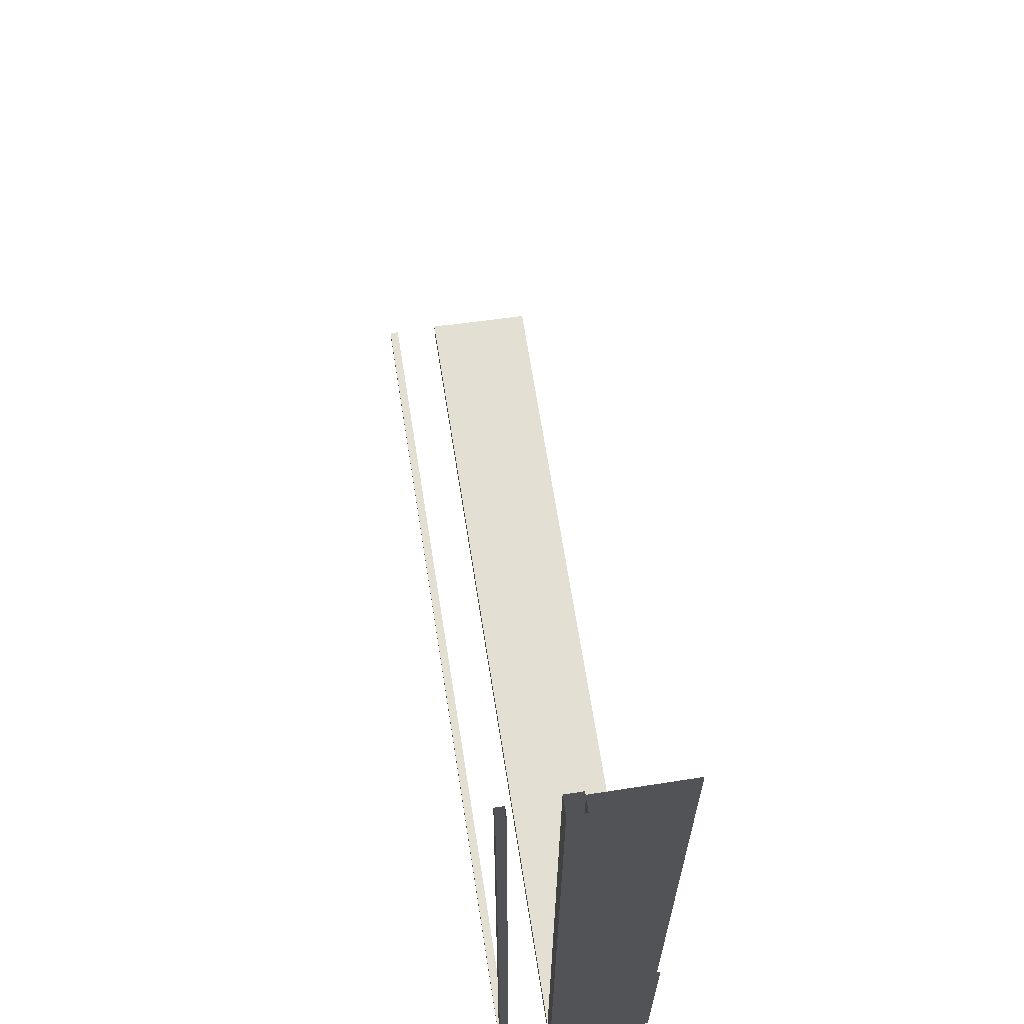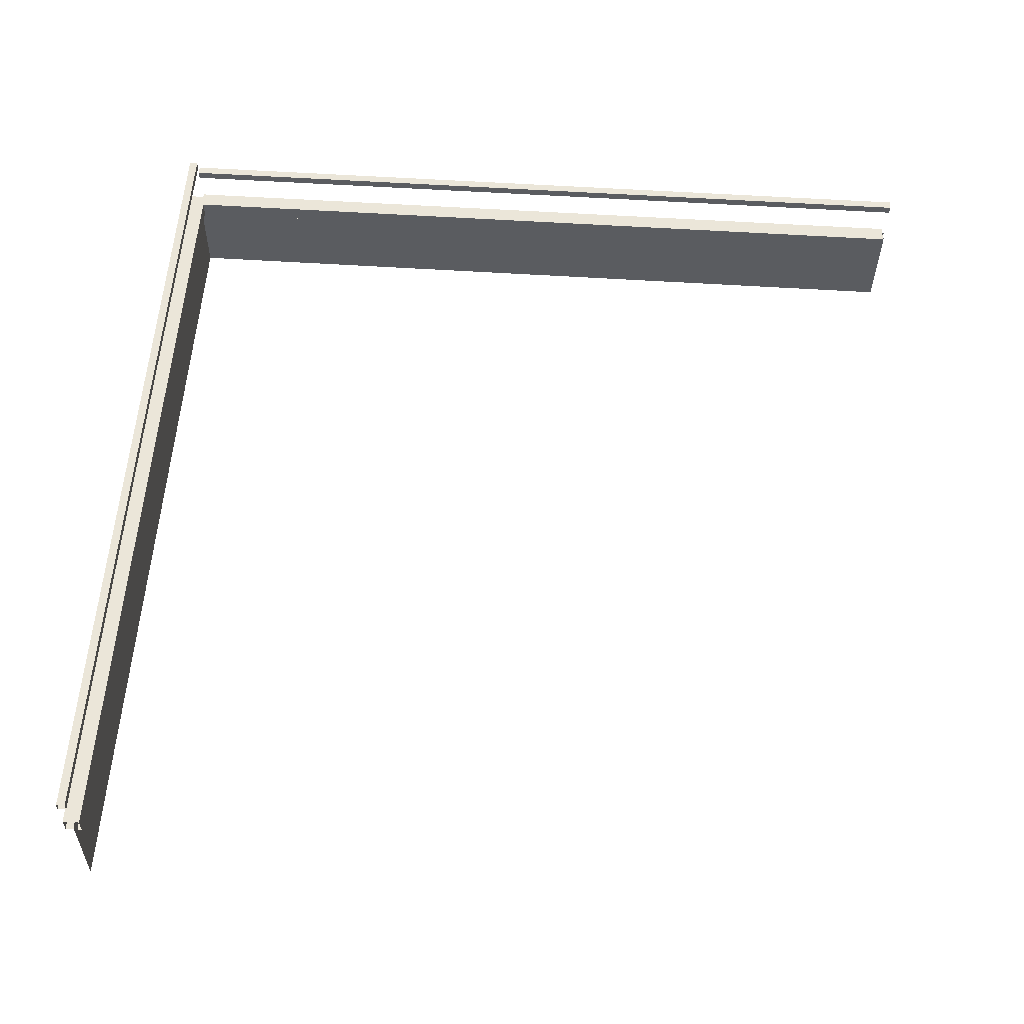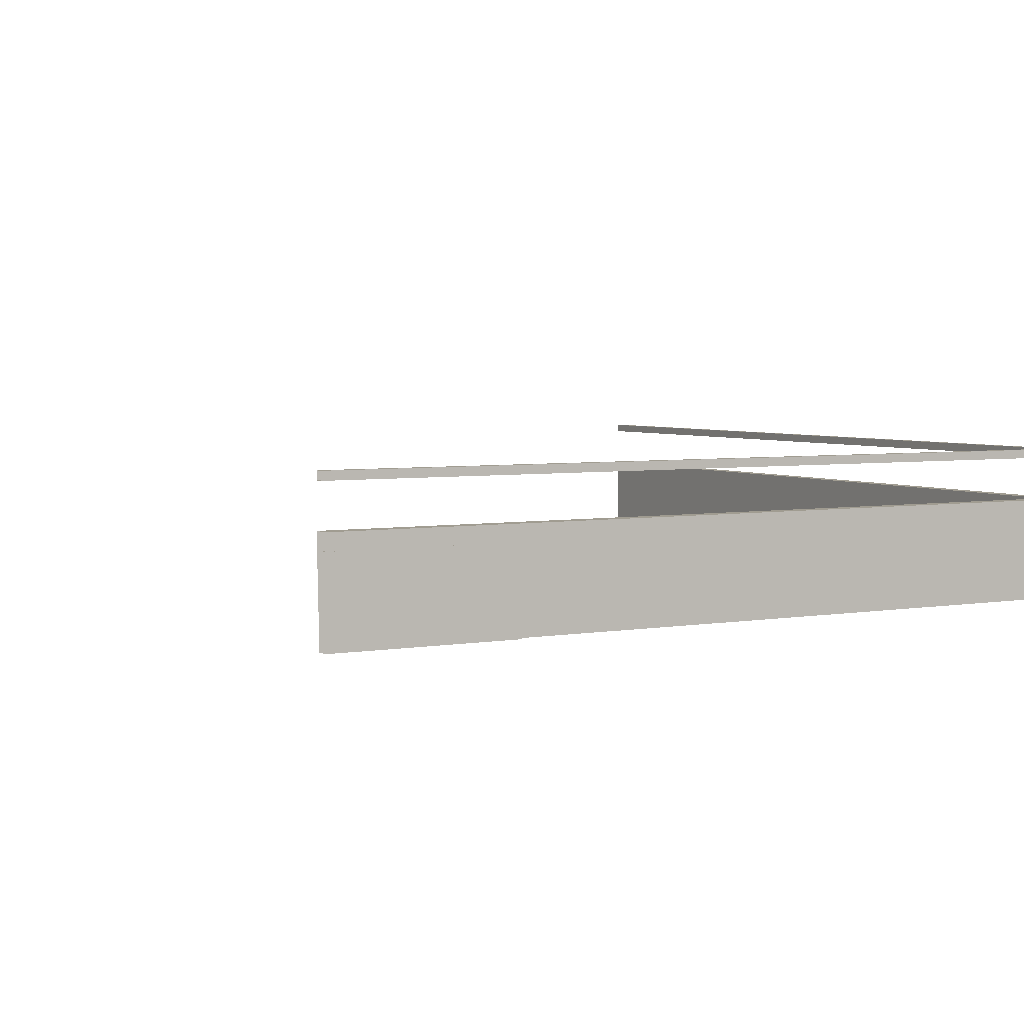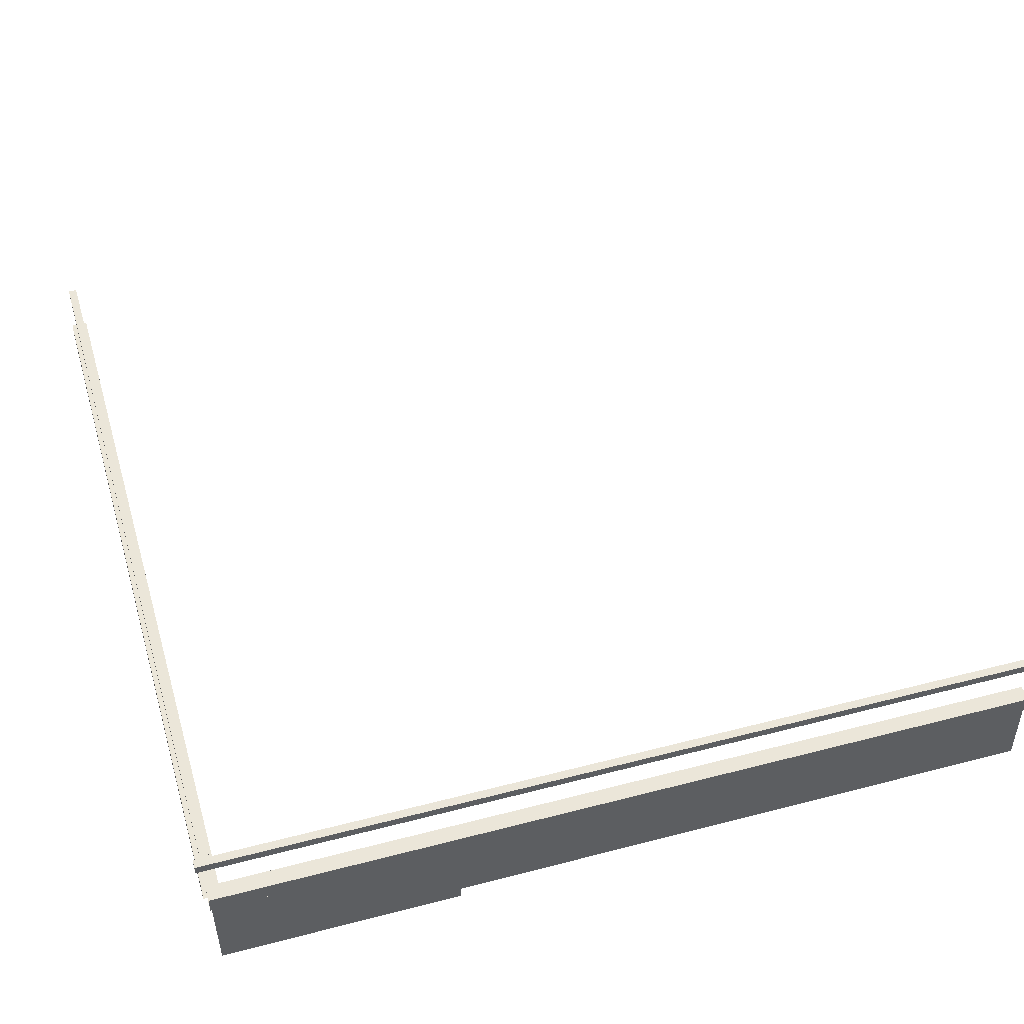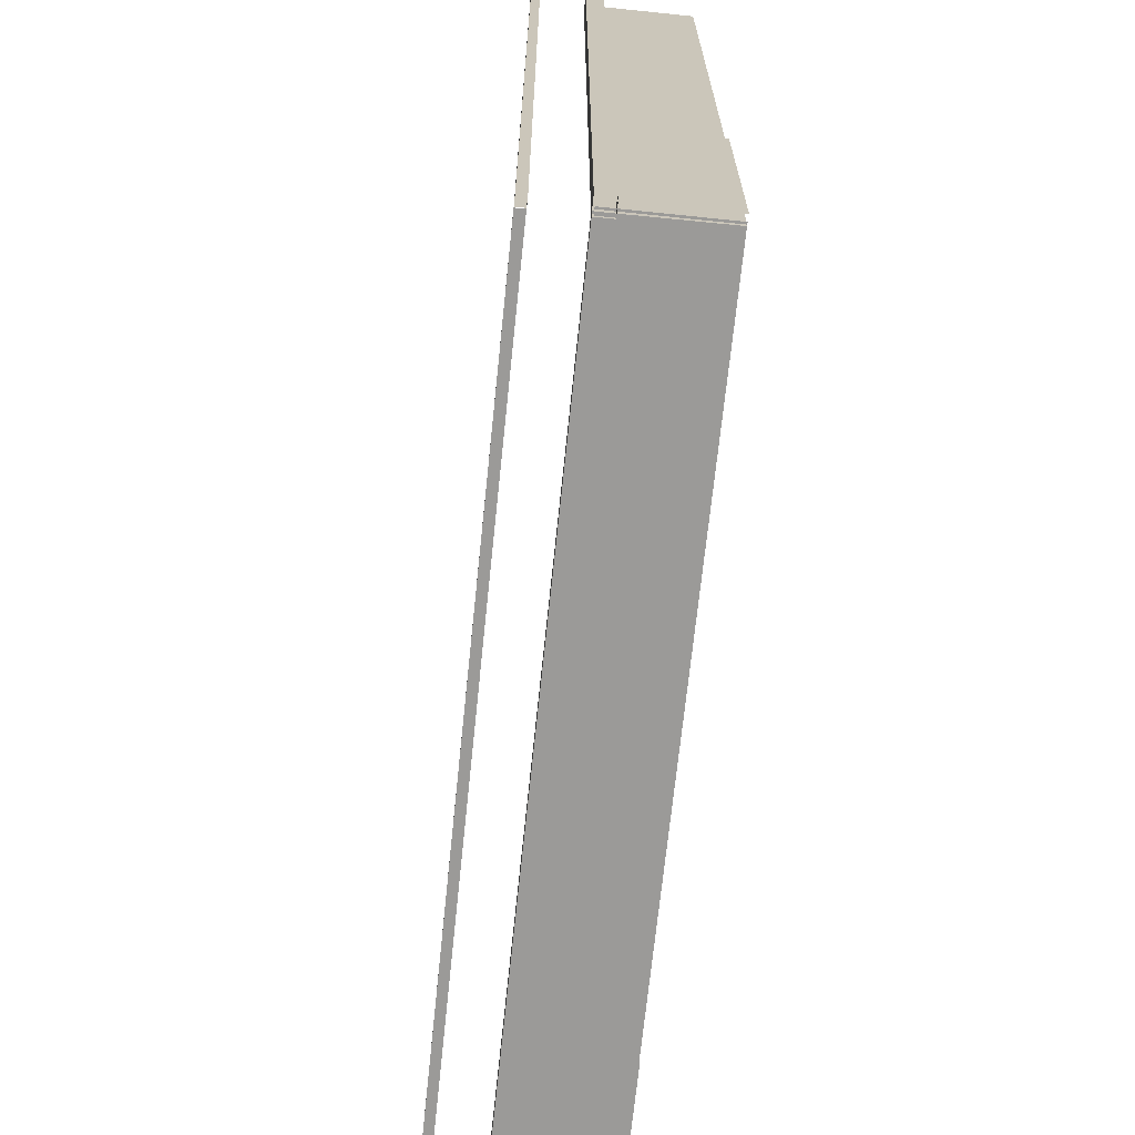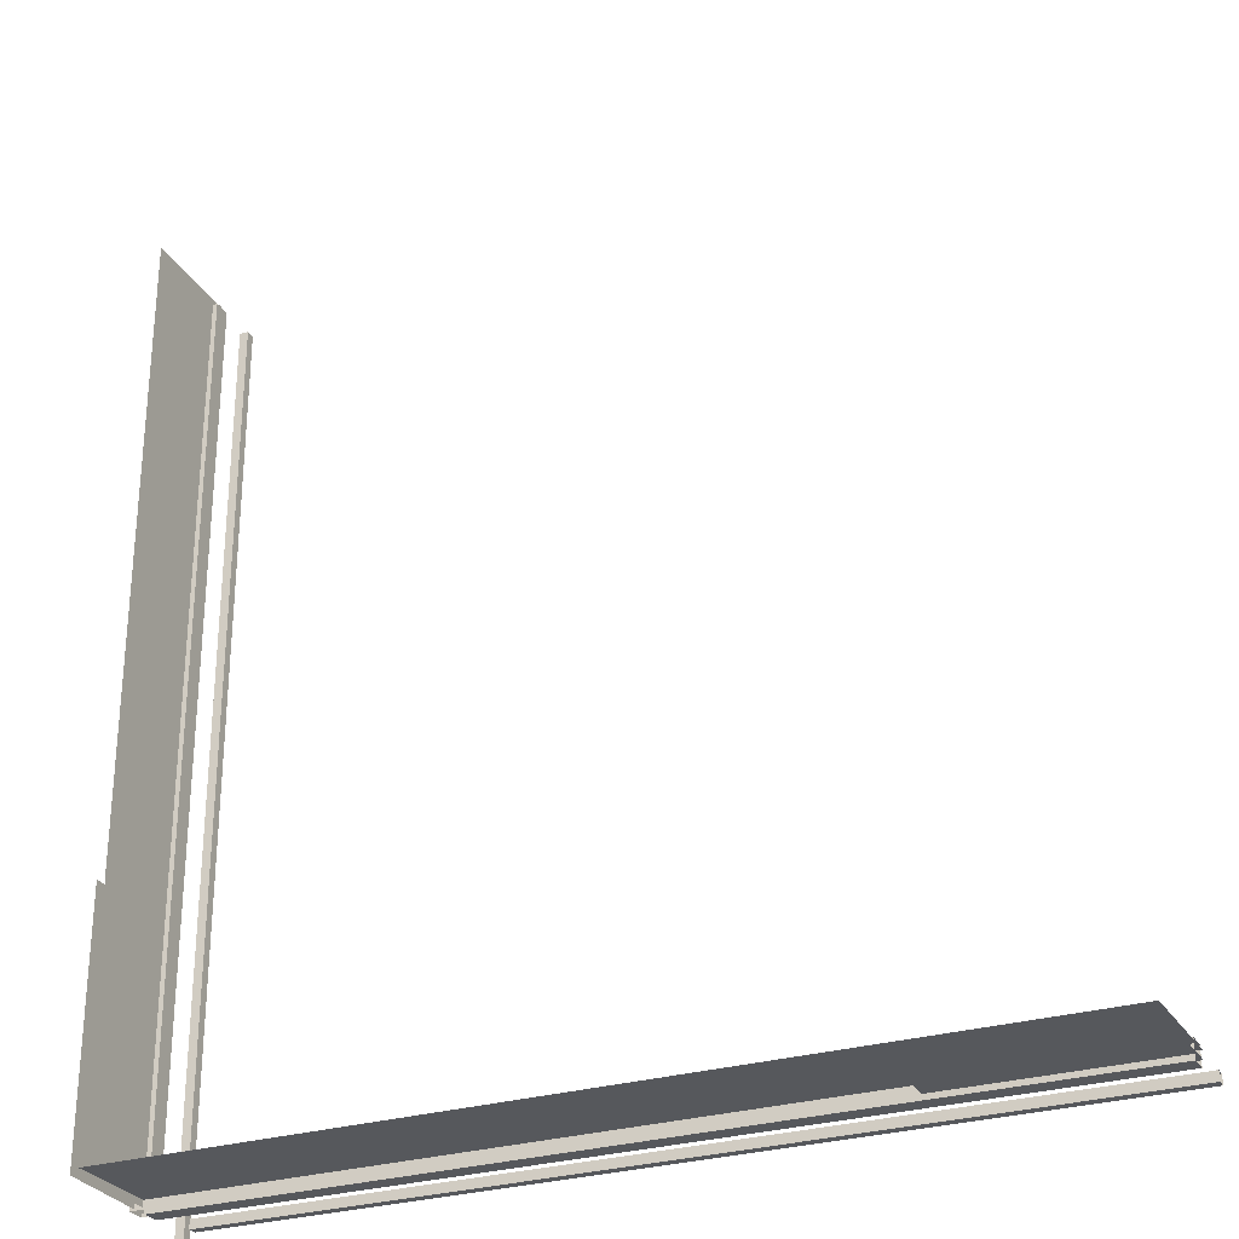
<metadata>
{"format":"obj","ext":"obj","renderer":"f3d","projection":"perspective","resolution":1024,"background":"white","views":[{"elev":66.8,"azim":-98.9,"up":"+Z"},{"elev":56.0,"azim":3.9,"up":"+Y"},{"elev":4.3,"azim":150.6,"up":"+Y"},{"elev":46.7,"azim":-106.5,"up":"+Y"},{"elev":-69.3,"azim":-95.9,"up":"+Z"},{"elev":-28.3,"azim":24.7,"up":"+Z"}]}
</metadata>
<code>
g Object65
v -21.07 -5.956 0.3801
v -52.8 -5.956 0.3801
v -52.8 -12.13 0.3801
v -21.07 -12.13 0.3801
v 24.4 -5.956 0.3801
v 24.4 -12.13 0.3801
v -21.07 0.2183 0.3801
v -52.8 0.2183 0.3801
v 24.4 0.2183 0.3801
v -21.07 -12.13 0.4194
v -25.18 -12.13 0.4194
v -25.07 -5.956 0.4194
v -21.07 -5.956 0.4194
v 24.4 -5.956 0.4194
v 24.4 -12.13 0.4194
v -24.96 0.2183 0.4194
v -21.07 0.2183 0.4194
v 24.4 0.2183 0.4194
v -18.08 -1.567 -1.044
v -21.69 -1.567 -1.044
v -21.69 -1.567 0.9565
v -18.08 -1.567 0.9565
v 47.68 -1.567 0.9565
v 47.68 -1.567 -1.044
v -21.65 0.4327 0.9564
v -21.65 0.4327 -1.044
v -18.08 0.4327 -1.044
v -18.08 0.4327 0.9564
v 47.68 0.4326 -1.044
v 47.68 0.4326 0.9564
v -21.65 0.4327 -1.044
v -21.69 -1.567 -1.044
v -18.08 -1.567 -1.044
v -18.08 0.4327 -1.044
v 47.68 -1.567 -1.044
v 47.68 0.4326 -1.044
v 47.68 -1.567 0.9565
v -18.08 -1.567 0.9565
v -18.08 0.4327 0.9564
v 47.68 0.4326 0.9564
v -21.65 0.4327 0.9564
v -21.69 -1.567 0.9565
v -52.29 -1.567 0.9565
v -52.29 0.4327 0.9564
v -17.41 5.642 -0.559
v -20.89 5.642 -0.559
v -20.89 5.642 0.4719
v -17.41 5.642 0.4719
v -17.41 5.642 -0.559
v 47.85 5.642 0.4719
v 47.85 5.642 -0.559
v -20.87 6.673 0.4719
v -20.87 6.673 -0.559
v -17.41 6.673 -0.559
v -17.41 6.673 0.4719
v 47.85 6.673 -0.559
v 47.85 6.673 0.4719
v -20.87 6.673 -0.559
v -20.89 5.642 -0.559
v -17.41 5.642 -0.559
v -17.41 6.673 -0.559
v 47.85 5.642 -0.559
v 47.85 6.673 -0.559
v -17.41 6.673 -0.559
v 47.85 5.642 0.4719
v -17.41 5.642 0.4719
v -17.41 6.673 0.4719
v 47.85 6.673 0.4719
v -20.87 6.673 0.4719
v -20.89 5.642 0.4719
v -52.01 5.642 0.4719
v -52.01 6.673 0.4719
v -52.8 -12.13 0.4194
v -52.8 -5.956 0.4194
v -52.8 0.2183 0.4194
v -52.29 -1.567 -1.044
v -52.29 -1.567 0.9565
v -52.29 0.4327 0.9564
v -52.29 0.4327 -1.044
v -52.29 0.4327 -1.044
v -52.29 -1.567 -1.044
v -52.01 5.642 -0.559
v -52.01 5.642 0.4719
v -52.01 6.673 0.4719
v -52.01 6.673 -0.559
v -52.01 6.673 -0.559
v -52.01 5.642 -0.559
v -17.41 6.673 0.4719
v 24.31 -12.13 0.4194
v 24.31 -5.956 0.4194
v 47.81 -5.956 0.4194
v 47.7 -12.13 0.4194
v 24.31 0.2183 0.4194
v 47.92 0.2183 0.4194
v 24.31 -5.956 -0.4661
v 24.31 -12.13 -0.4661
v 47.81 -5.956 -0.4661
v 47.7 -12.13 -0.4661
v 24.31 0.2183 -0.4661
v 47.92 0.2183 -0.4661
v -52.62 -5.956 74.32
v -52.62 -5.957 101.8
v -52.62 -12.13 101.8
v -52.62 -12.13 74.32
v -52.62 -5.957 28.86
v -52.62 -12.13 28.86
v -52.62 0.2179 74.32
v -52.62 0.2179 101.8
v -52.62 0.2179 28.86
v -52.58 -12.13 74.32
v -52.58 -12.13 78.44
v -52.58 -5.956 78.33
v -52.58 -5.956 74.32
v -52.58 -5.957 28.86
v -52.58 -12.13 28.86
v -52.58 0.2179 78.22
v -52.58 0.2179 74.32
v -52.58 0.2179 28.86
v -54.05 -1.568 70.9
v -54.05 -1.568 74.5
v -52.05 -1.568 74.5
v -52.05 -1.568 70.9
v -52.05 -1.568 -0.5579
v -54.05 -1.568 -0.5579
v -52.05 0.4322 74.47
v -54.05 0.4322 74.47
v -54.05 0.4323 70.9
v -52.05 0.4322 70.9
v -54.05 0.4322 -0.5579
v -52.05 0.4322 -0.5579
v -54.05 0.4322 74.47
v -54.05 -1.568 74.5
v -54.05 -1.568 70.9
v -54.05 0.4323 70.9
v -54.05 -1.568 -0.5579
v -54.05 0.4322 -0.5579
v -52.05 -1.568 -0.5579
v -52.05 -1.568 70.9
v -52.05 0.4322 70.9
v -52.05 0.4322 -0.5579
v -52.05 0.4322 74.47
v -52.05 -1.568 74.5
v -52.05 -1.568 101.1
v -52.05 0.4322 101.1
v -53.56 5.641 70.9
v -53.56 5.641 74.37
v -52.53 5.641 74.37
v -52.53 5.641 70.9
v -53.56 5.641 70.9
v -52.53 5.641 -1.392
v -53.56 5.641 -1.392
v -52.53 6.672 74.36
v -53.56 6.672 74.36
v -53.56 6.672 70.9
v -52.53 6.672 70.9
v -53.56 6.672 -1.392
v -52.53 6.672 -1.392
v -53.56 6.672 74.36
v -53.56 5.641 74.37
v -53.56 5.641 70.9
v -53.56 6.672 70.9
v -53.56 5.641 -1.392
v -53.56 6.672 -1.392
v -53.56 6.672 70.9
v -52.53 5.641 -1.392
v -52.53 5.641 70.9
v -52.53 6.672 70.9
v -52.53 6.672 -1.392
v -52.53 6.672 74.36
v -52.53 5.641 74.37
v -52.53 5.641 102
v -52.53 6.672 102
v -52.58 -12.13 101.8
v -52.58 -5.956 101.8
v -52.58 0.2179 101.8
v -54.05 -1.568 101.1
v -52.05 -1.568 101.1
v -52.05 0.4322 101.1
v -54.05 0.4322 101.1
v -54.05 0.4322 101.1
v -54.05 -1.568 101.1
v -53.56 5.641 102
v -52.53 5.641 102
v -52.53 6.672 102
v -53.56 6.672 102
v -53.56 6.672 102
v -53.56 5.641 102
v -52.53 6.672 70.9
v -52.58 -12.13 28.95
v -52.58 -5.957 28.95
v -52.58 -5.957 -0.2868
v -52.58 -12.13 -0.179
v -52.58 0.2179 28.95
v -52.58 0.2179 -0.3946
v -53.57 -5.957 28.95
v -53.57 -12.13 28.95
v -53.57 -5.957 -0.2868
v -53.57 -12.13 -0.179
v -53.57 0.2179 28.95
v -53.57 0.2179 -0.3945
f 3 1 2
f 1 3 4
f 4 5 1
f 5 4 6
f 2 7 8
f 7 2 1
f 1 9 7
f 9 1 5
f 12 10 11
f 10 12 13
f 14 10 13
f 10 14 15
f 16 13 12
f 13 16 17
f 18 13 17
f 13 18 14
f 12 73 74
f 73 12 11
f 16 74 75
f 74 16 12
f 91 89 90
f 89 91 92
f 94 90 93
f 90 94 91
f 97 95 96
f 96 98 97
f 100 99 95
f 95 97 100
f 103 101 102
f 101 103 104
f 104 105 101
f 105 104 106
f 102 107 108
f 107 102 101
f 101 109 107
f 109 101 105
f 112 110 111
f 110 112 113
f 114 110 113
f 110 114 115
f 116 113 112
f 113 116 117
f 118 113 117
f 113 118 114
f 112 173 174
f 173 112 111
f 116 174 175
f 174 116 112
f 191 189 190
f 189 191 192
f 194 190 193
f 190 194 191
f 197 195 196
f 196 198 197
f 200 199 195
f 195 197 200
f 21 19 20
f 19 21 22
f 23 19 22
f 19 23 24
f 27 25 26
f 25 27 28
f 30 27 29
f 27 30 28
f 21 76 77
f 76 21 20
f 26 78 79
f 78 26 25
f 121 119 120
f 119 121 122
f 123 119 122
f 119 123 124
f 127 125 126
f 125 127 128
f 130 127 129
f 127 130 128
f 121 176 177
f 176 121 120
f 126 178 179
f 178 126 125
f 33 31 32
f 31 33 34
f 36 33 35
f 33 36 34
f 39 37 38
f 37 39 40
f 43 41 42
f 41 43 44
f 47 45 46
f 45 47 48
f 50 49 48
f 49 50 51
f 54 52 53
f 52 54 55
f 57 54 56
f 54 57 55
f 60 58 59
f 58 60 61
f 63 60 62
f 60 63 64
f 67 65 66
f 65 67 68
f 71 69 70
f 69 71 72
f 32 80 81
f 80 32 31
f 38 41 39
f 41 38 42
f 47 82 83
f 82 47 46
f 53 84 85
f 84 53 52
f 59 86 87
f 86 59 58
f 70 88 66
f 88 70 69
f 133 131 132
f 131 133 134
f 136 133 135
f 133 136 134
f 139 137 138
f 137 139 140
f 143 141 142
f 141 143 144
f 147 145 146
f 145 147 148
f 150 149 148
f 149 150 151
f 154 152 153
f 152 154 155
f 157 154 156
f 154 157 155
f 160 158 159
f 158 160 161
f 163 160 162
f 160 163 164
f 167 165 166
f 165 167 168
f 171 169 170
f 169 171 172
f 132 180 181
f 180 132 131
f 138 141 139
f 141 138 142
f 147 182 183
f 182 147 146
f 153 184 185
f 184 153 152
f 159 186 187
f 186 159 158
f 170 188 166
f 188 170 169

</code>
